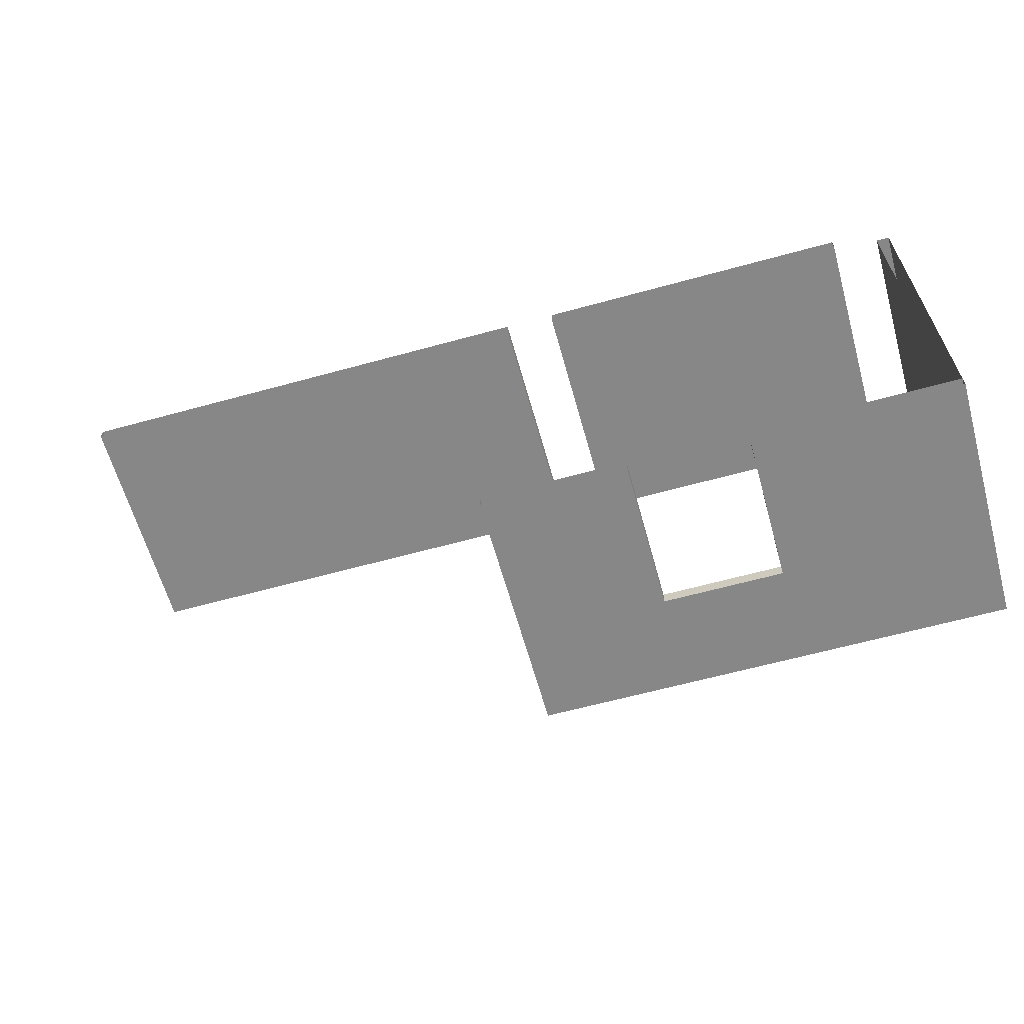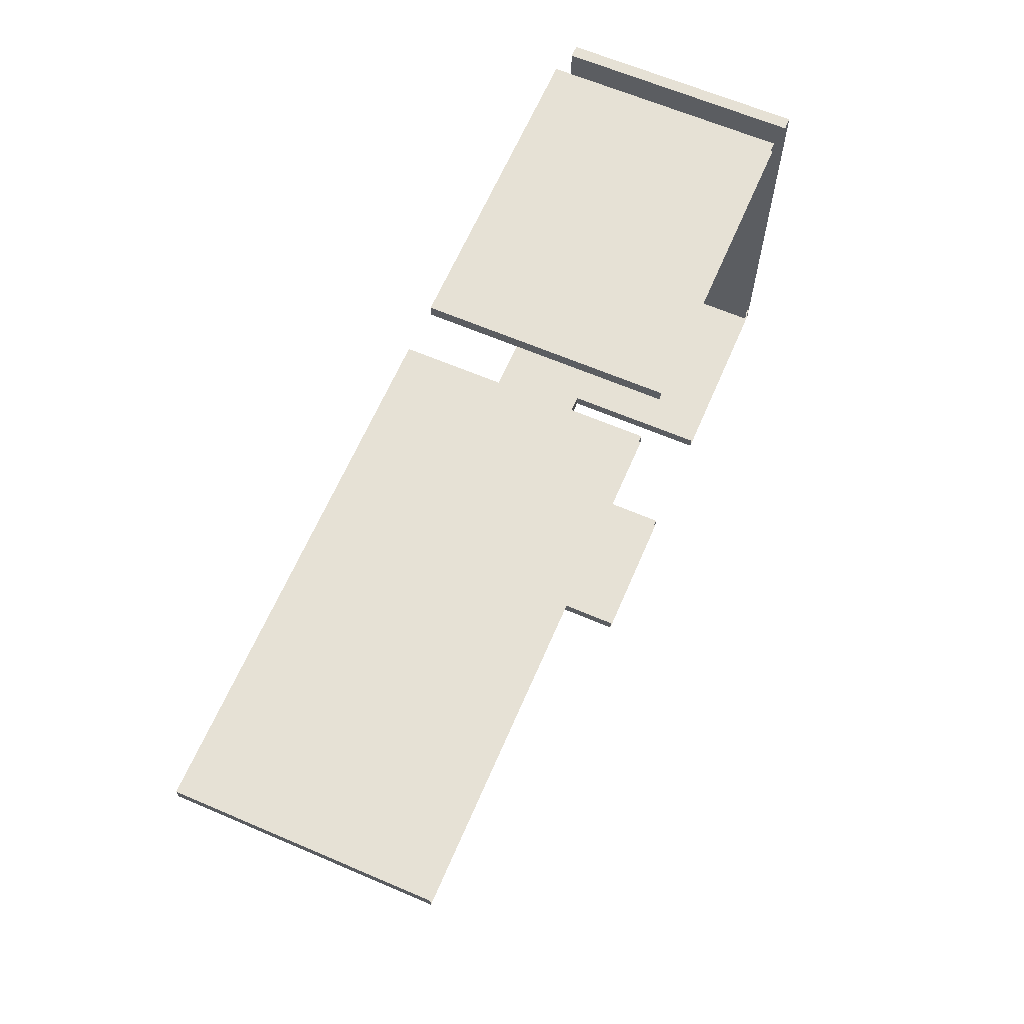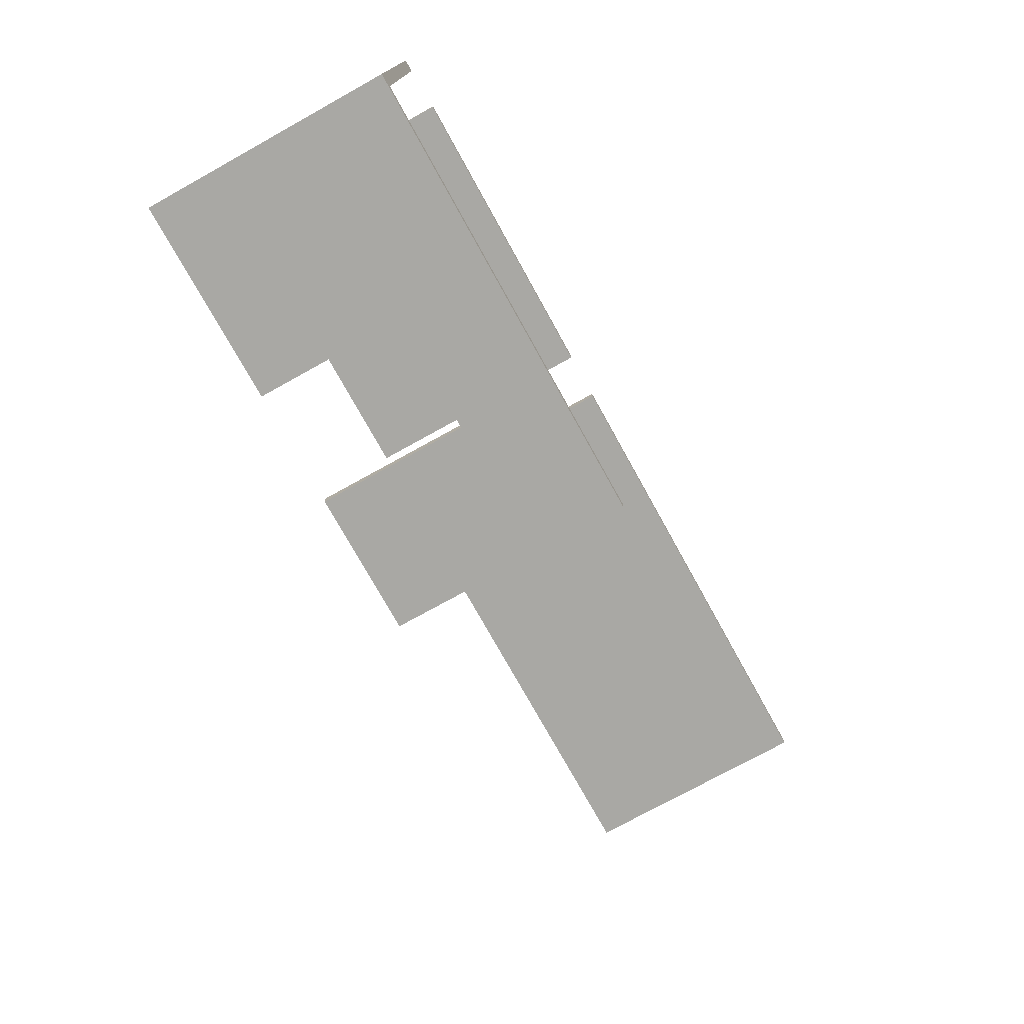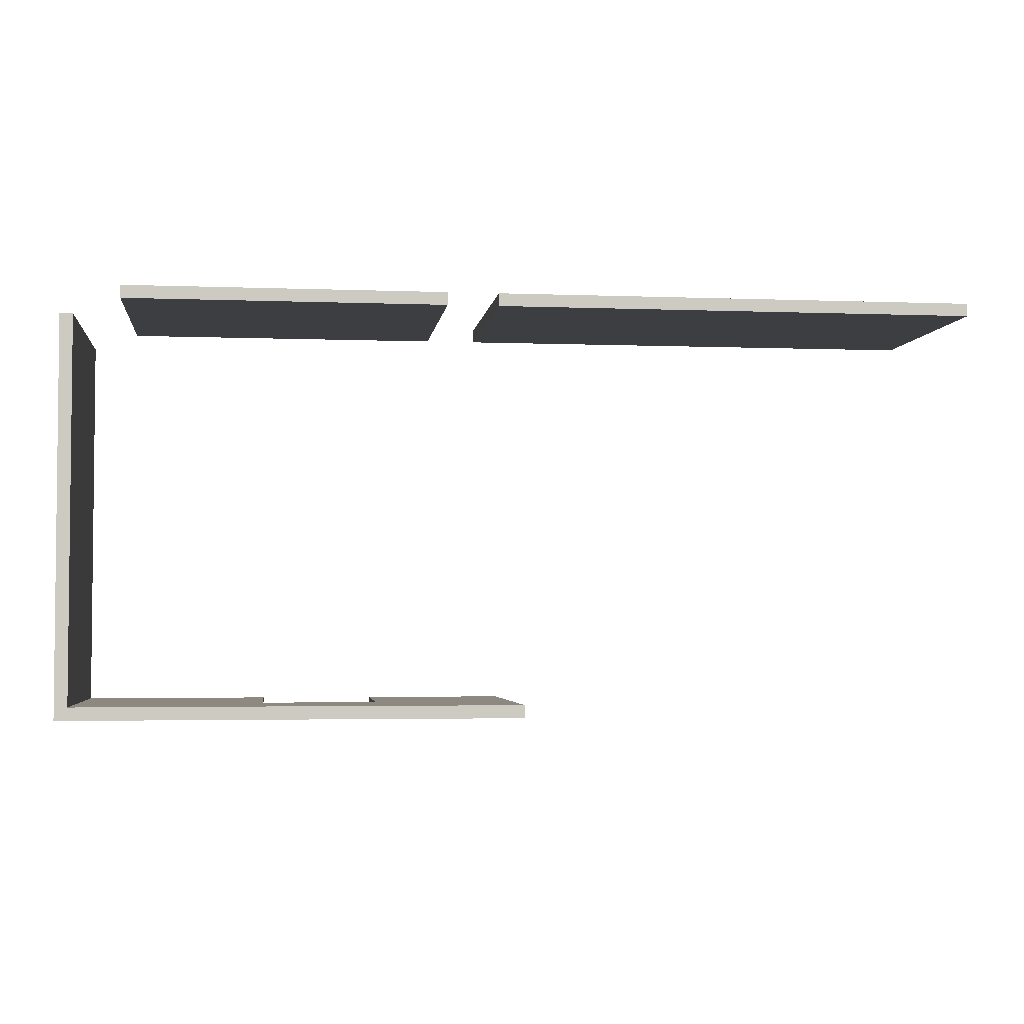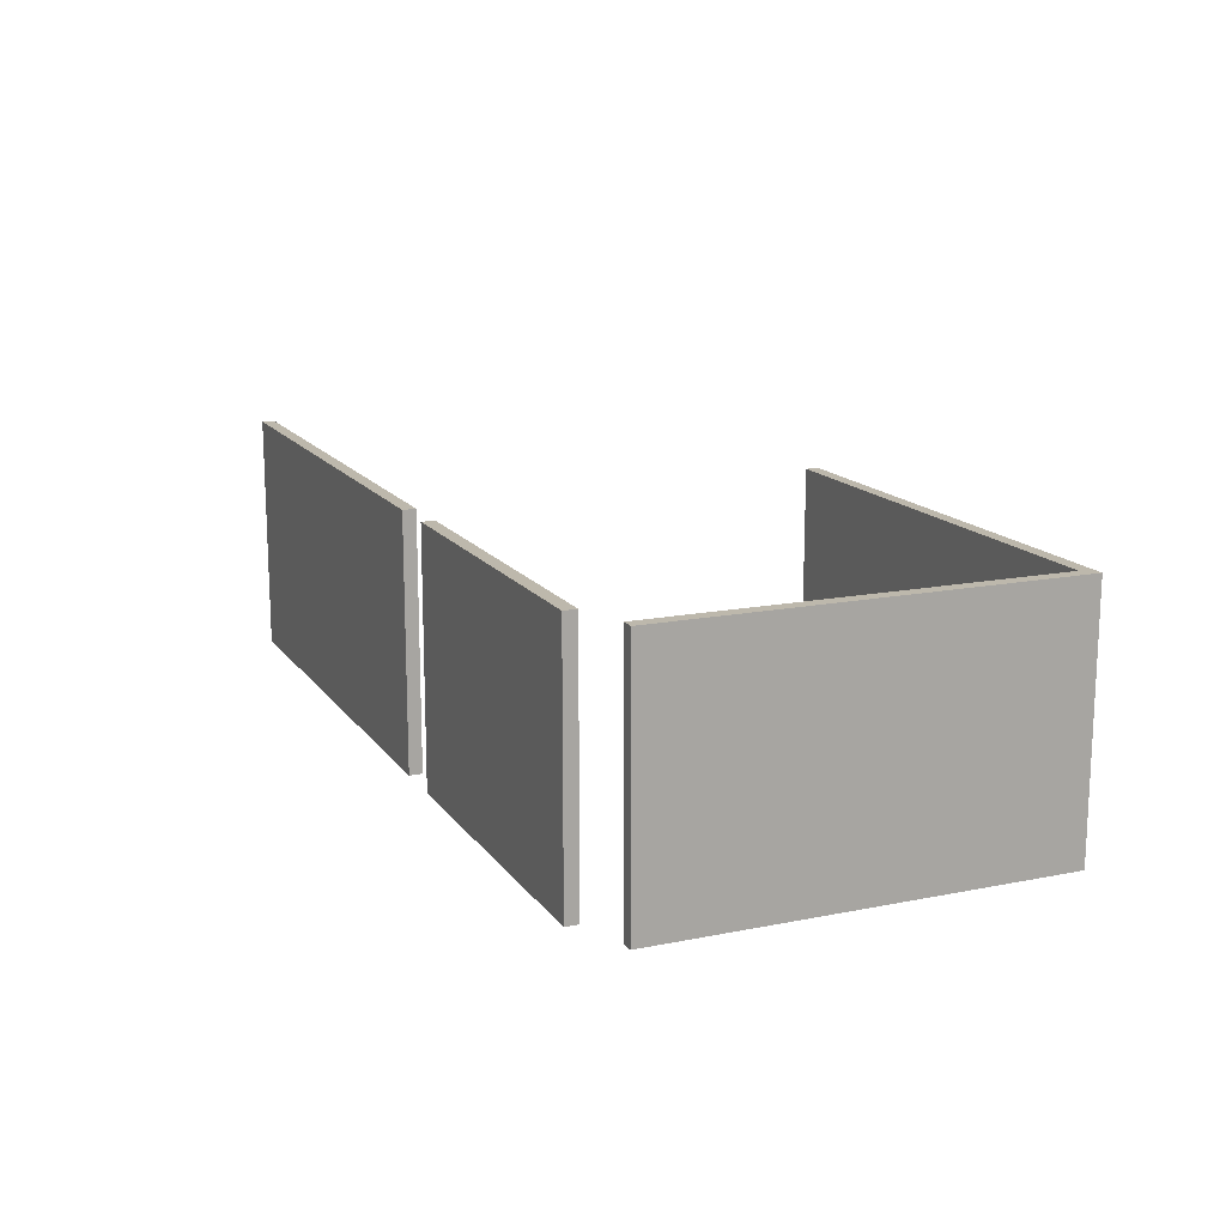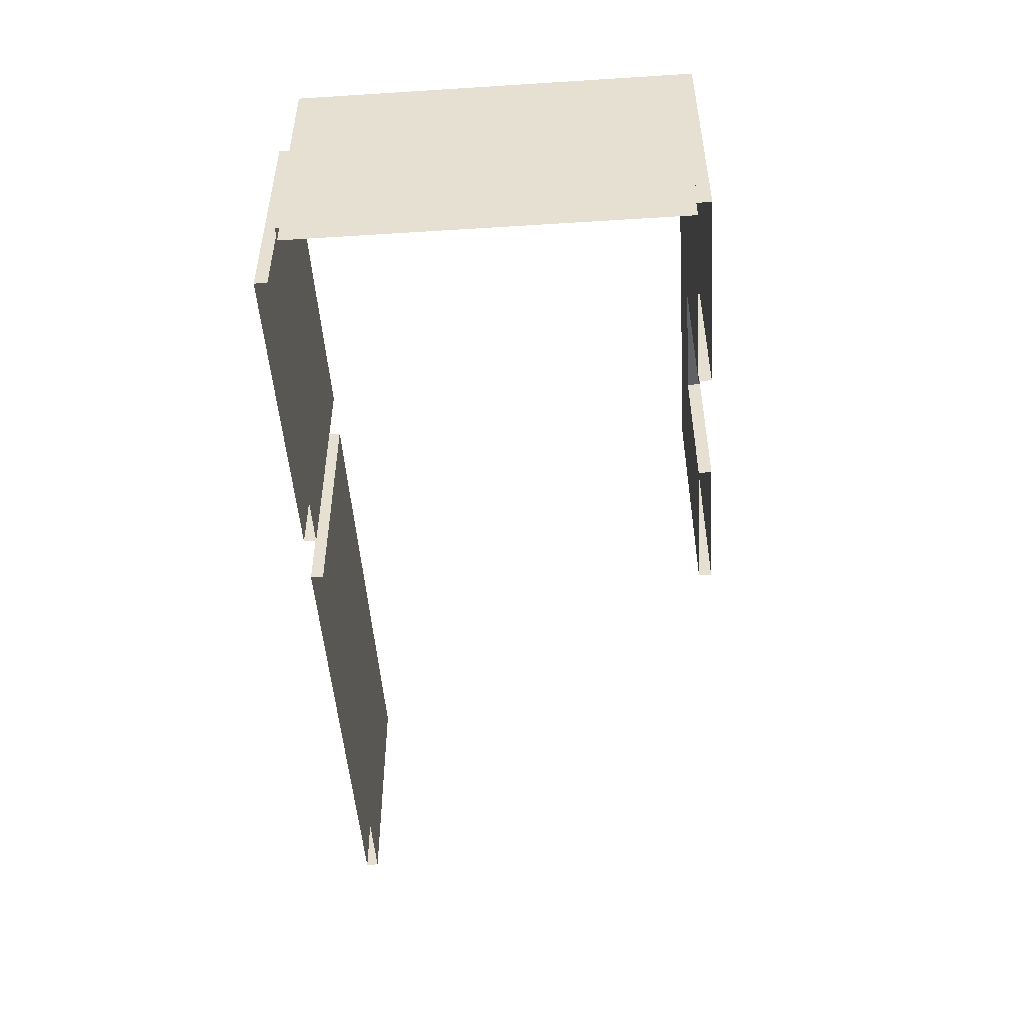
<metadata>
{"format":"obj","ext":"obj","renderer":"f3d","projection":"perspective","resolution":1024,"background":"white","views":[{"elev":-62.4,"azim":15.6,"up":"+Z"},{"elev":64.3,"azim":-66.7,"up":"+Z"},{"elev":-74.9,"azim":119.0,"up":"+Z"},{"elev":-3.5,"azim":172.7,"up":"+Z"},{"elev":14.9,"azim":66.8,"up":"+Y"},{"elev":-49.1,"azim":94.0,"up":"+Y"}]}
</metadata>
<code>
v  867.6 172.5 977
v  867.6 129 977
v  922.4 129 977
v  922.4 200.8 977
v  926.2 129 977
v  926.2 200.8 977
v  791.9 200.8 977
v  833.6 172.5 977
v  791.9 129 977
v  833.6 129 977
v  833.6 172.5 973.2
v  833.6 129 973.2
v  791.9 129 973.2
v  791.9 200.8 973.2
v  926.2 129 973.2
v  867.6 129 973.2
v  867.6 172.5 973.2
v  926.2 200.8 973.2
v  922.4 129 1089
v  922.4 200.8 1089
v  926.2 200.8 1089
v  926.2 129 1089
v  814.7 129 1094
v  814.7 200.8 1094
v  909.2 200.8 1094
v  909.2 129 1094
v  909.2 200.8 1098
v  814.7 200.8 1098
v  814.7 129 1098
v  909.2 129 1098
v  655.9 129 1094
v  655.9 200.8 1094
v  799.6 200.8 1094
v  799.6 129 1094
v  799.6 200.8 1098
v  655.9 200.8 1098
v  655.9 129 1098
v  799.6 129 1098
g B3A_T_tujian_005_lv_pfjf1
f 1 2 3 4
f 5 6 4 3
f 1 4 7 8
f 9 10 8 7
f 11 12 13 14
f 15 16 17 18
f 14 18 17 11
f 4 6 18 14
f 4 14 7
f 9 7 14 13
f 6 5 15 18
f 2 1 17 16
f 17 1 8 11
f 11 8 10 12
f 19 20 4 3
f 21 22 5 6
f 20 19 22 21
f 4 20 21 6
f 23 24 25 26
f 27 28 29 30
f 24 23 29 28
f 25 24 28 27
f 26 25 27 30
f 31 32 33 34
f 35 36 37 38
f 32 31 37 36
f 33 32 36 35
f 34 33 35 38

</code>
